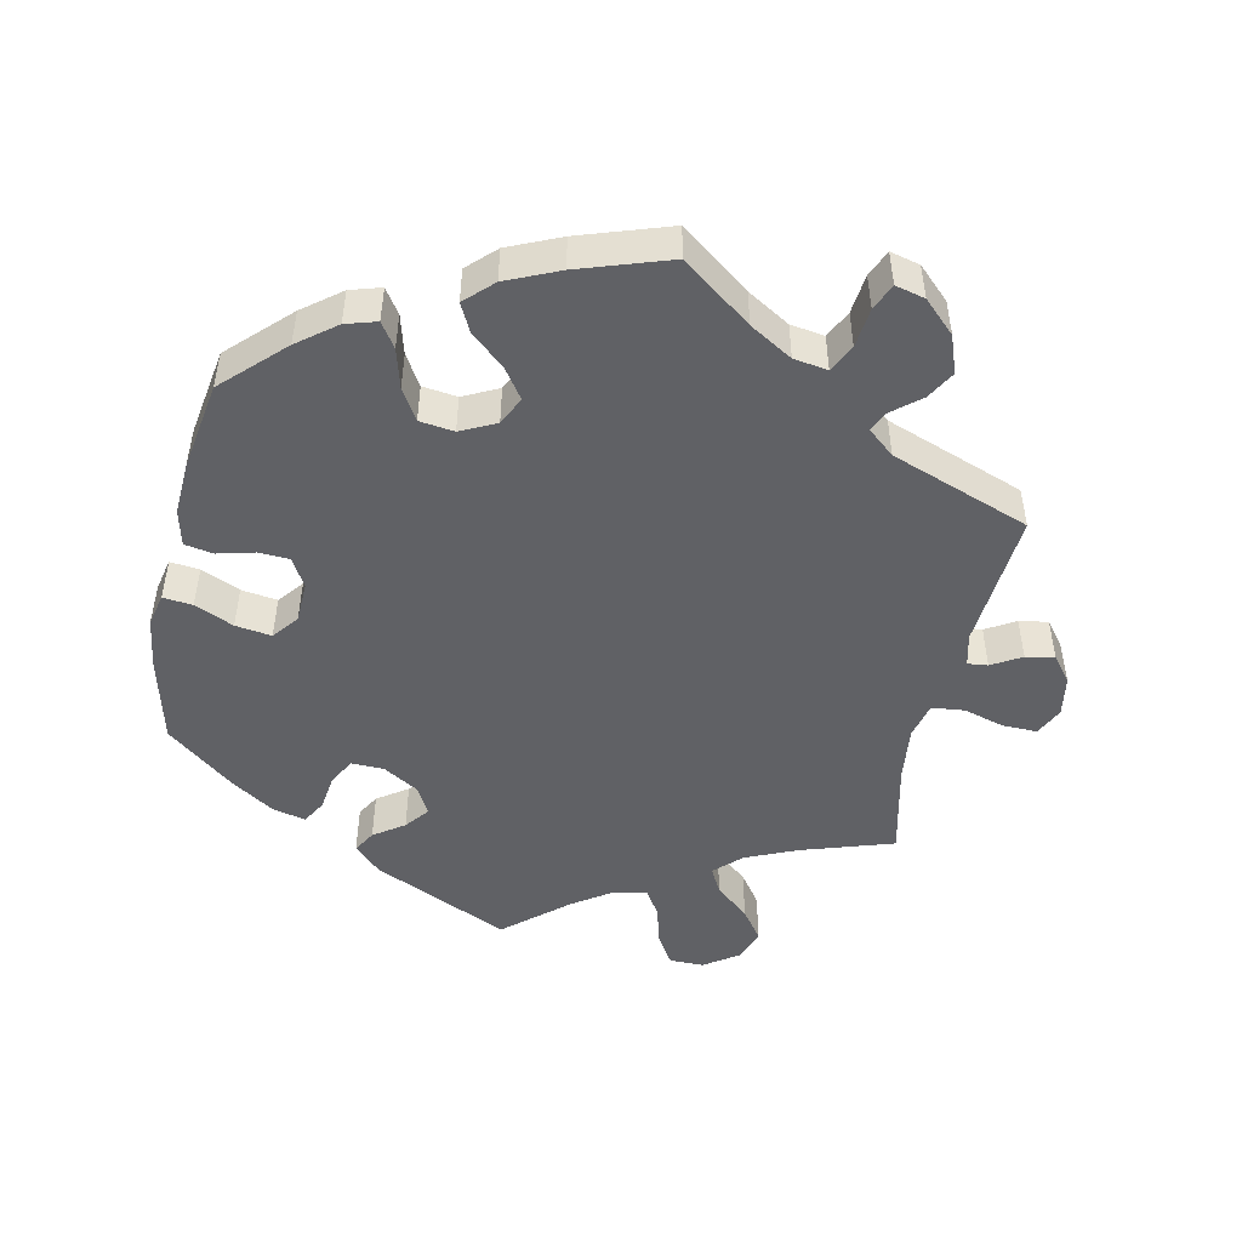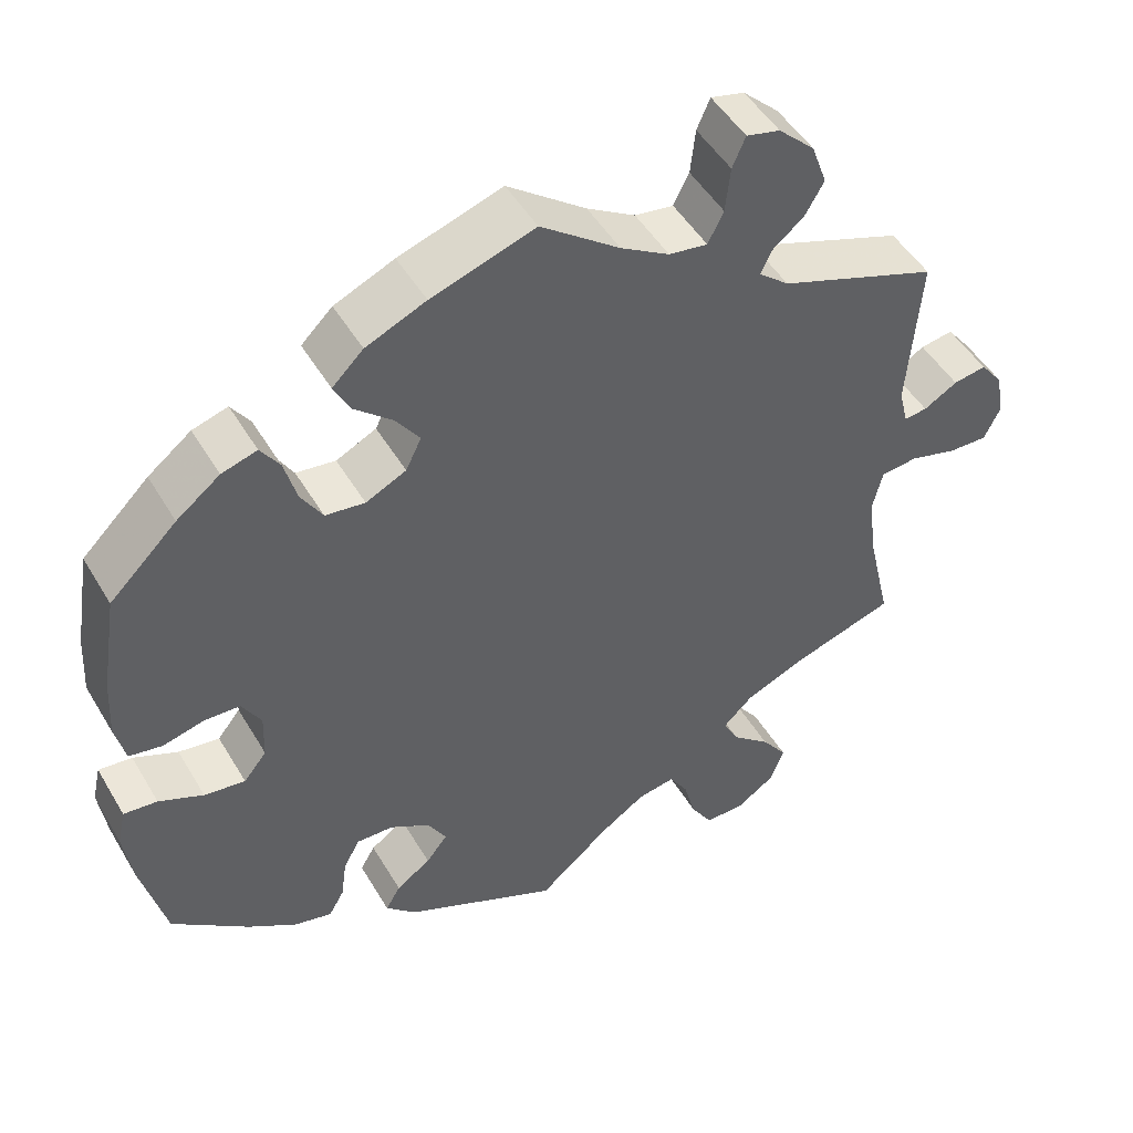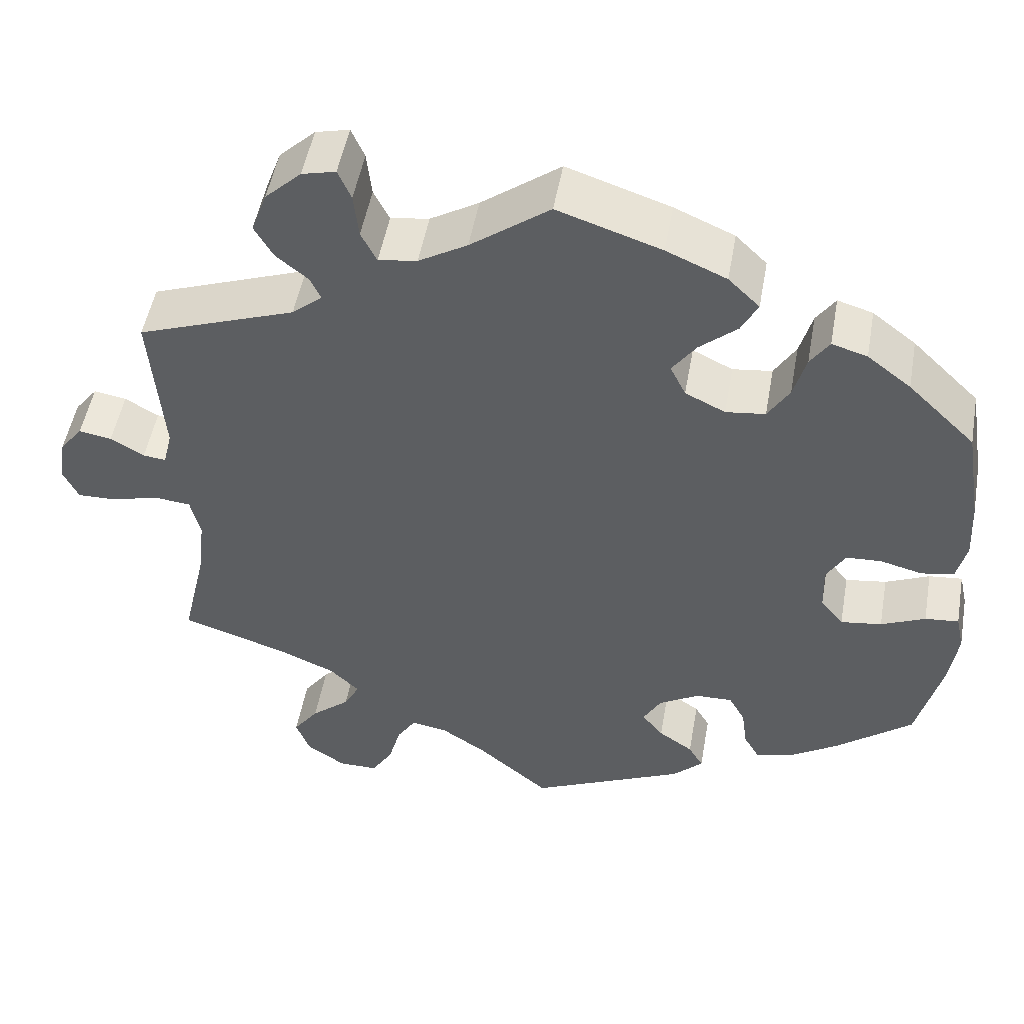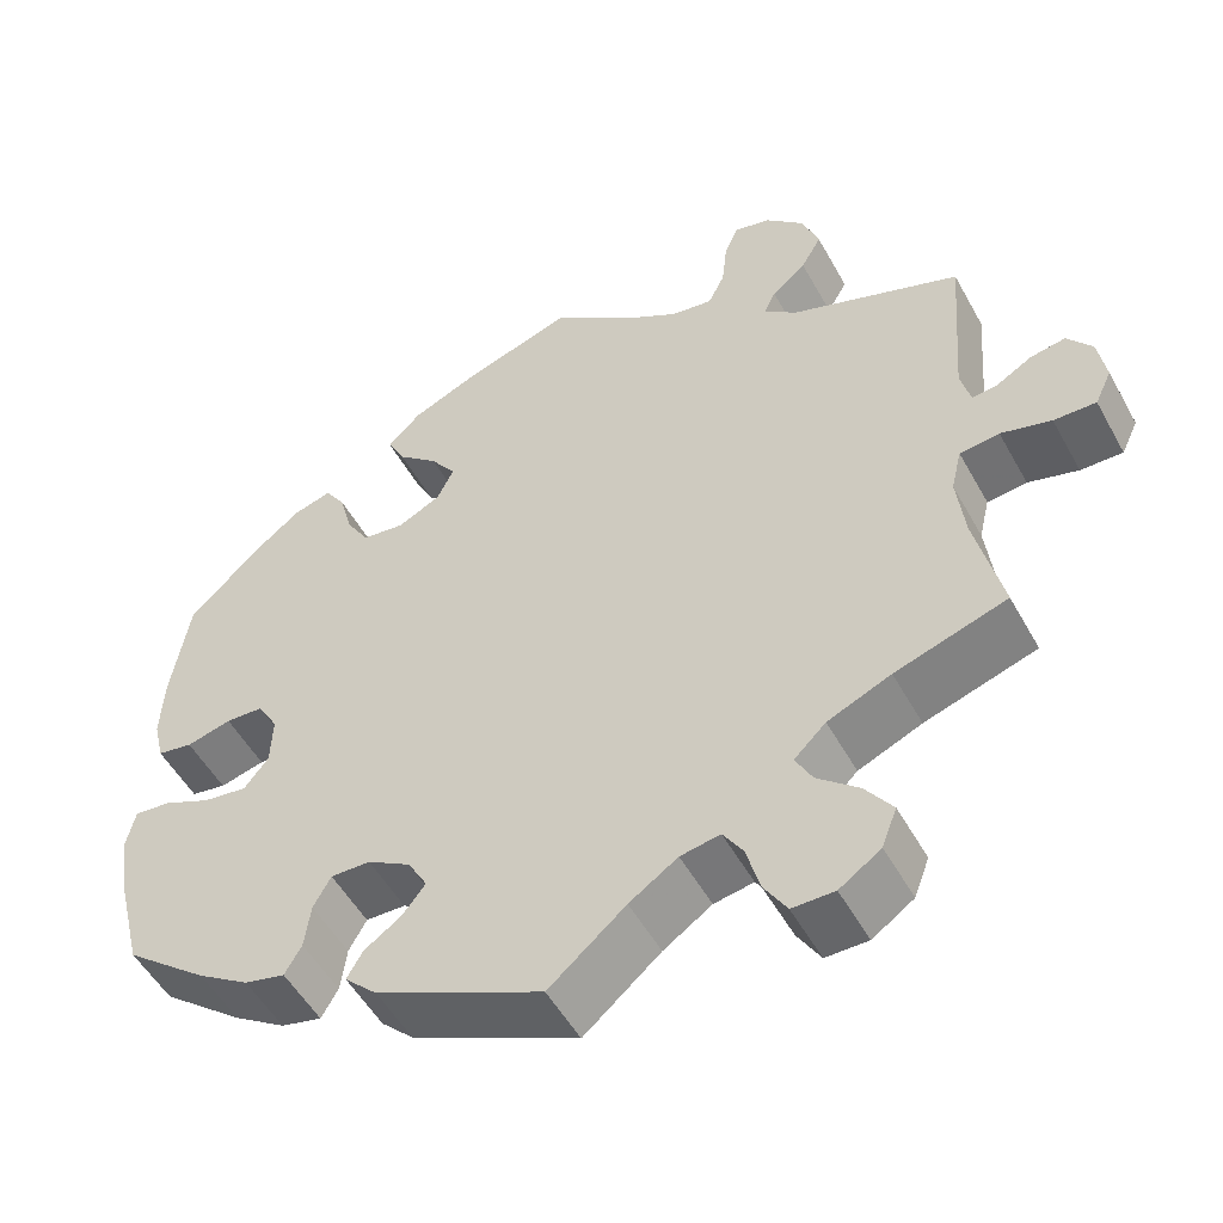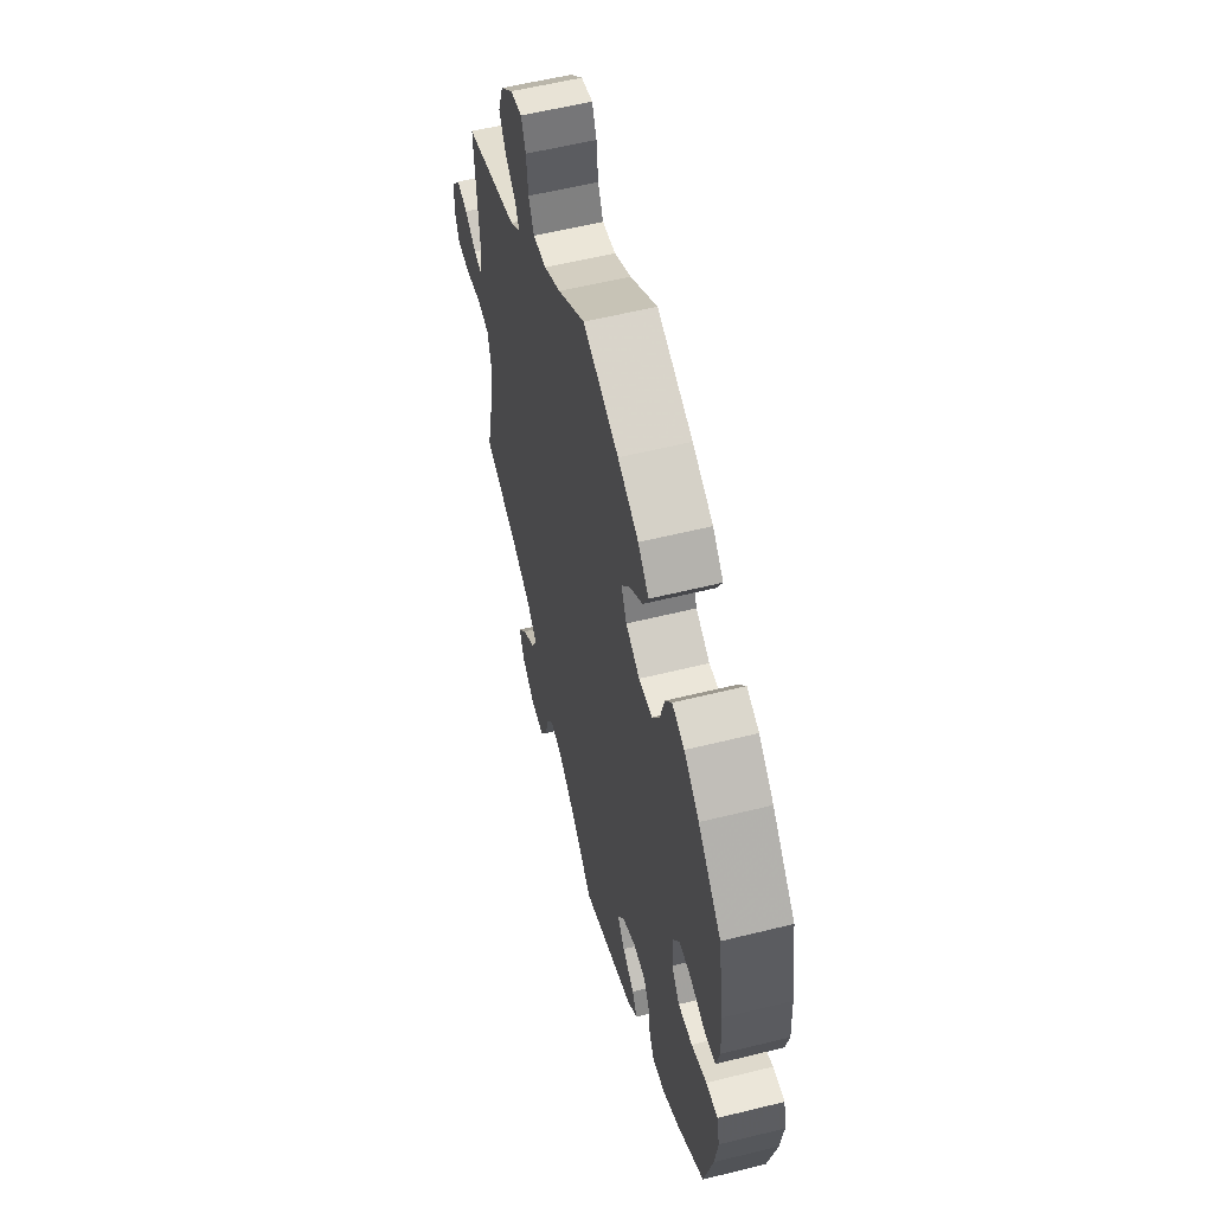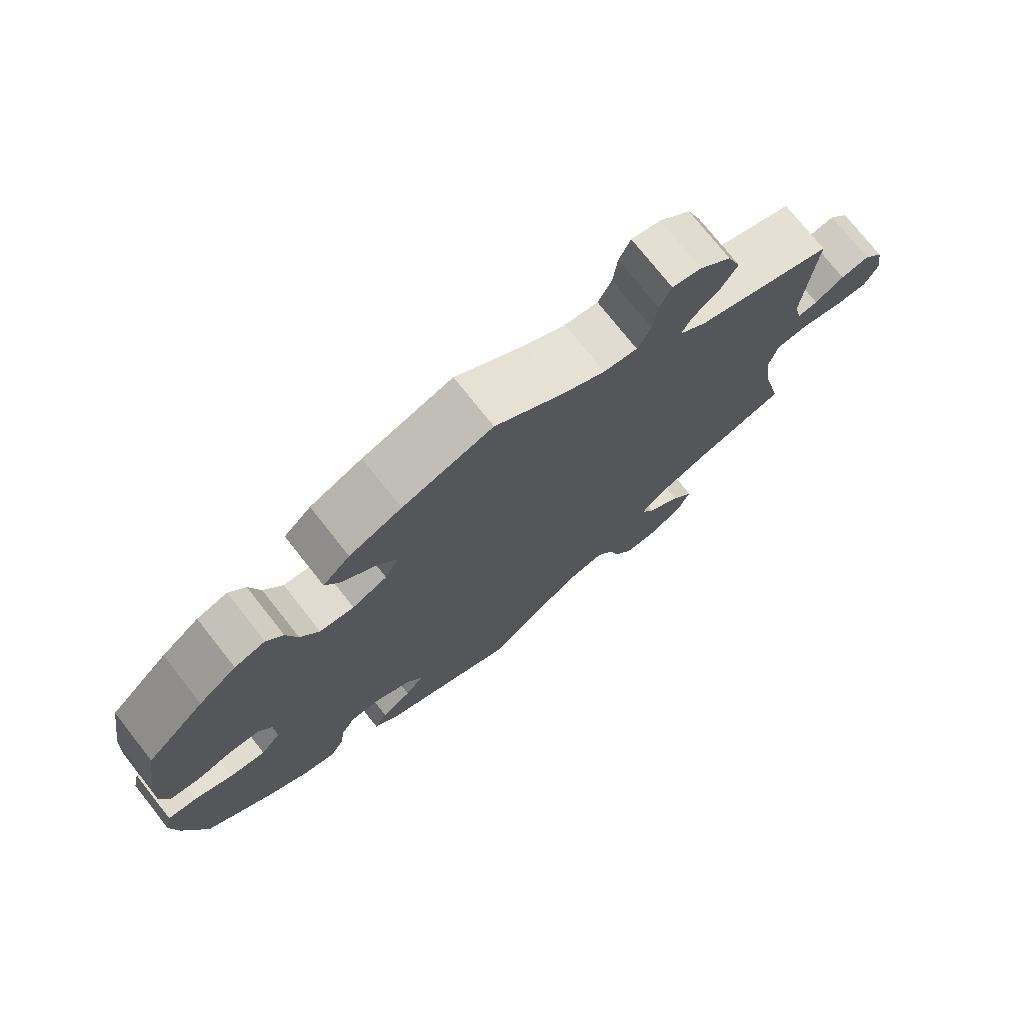
<metadata>
{"format":"obj","ext":"obj","renderer":"f3d","projection":"perspective","resolution":1024,"background":"white","views":[{"elev":-48.7,"azim":-12.1,"up":"+Y"},{"elev":48.7,"azim":-29.5,"up":"+Z"},{"elev":50.5,"azim":-169.9,"up":"+Z"},{"elev":-51.9,"azim":28.3,"up":"+Z"},{"elev":57.5,"azim":-104.4,"up":"+Z"},{"elev":75.1,"azim":-38.3,"up":"+Z"}]}
</metadata>
<code>
v -0.531 0.07 -0.168
v -0.541 0.07 -0.097
v -0.531 0.07 -0.052
v -0.49 0.07 -0.056
v -0.436 0.07 -0.08
v -0.386 0.07 -0.087
v -0.358 0.07 -0.052
v -0.356 0.07 0.005
v -0.379 0.07 0.045
v -0.422 0.07 0.047
v -0.473 0.07 0.034
v -0.513 0.07 0.041
v -0.525 0.07 0.091
v -0.521 0.07 0.165
v -0.501 0.07 0.288
v -0.419 0.07 0.368
v -0.366 0.07 0.409
v -0.323 0.07 0.422
v -0.3 0.07 0.388
v -0.285 0.07 0.333
v -0.259 0.07 0.29
v -0.211 0.07 0.284
v -0.162 0.07 0.308
v -0.143 0.07 0.347
v -0.172 0.07 0.388
v -0.218 0.07 0.428
v -0.238 0.07 0.467
v -0.2 0.07 0.504
v -0.127 0.07 0.536
v -0.001 0.07 0.578
v 0.095 0.07 0.506
v 0.154 0.07 0.471
v 0.201 0.07 0.464
v 0.22 0.07 0.502
v 0.226 0.07 0.557
v 0.242 0.07 0.594
v 0.283 0.07 0.584
v 0.327 0.07 0.542
v 0.346 0.07 0.49
v 0.323 0.07 0.45
v 0.284 0.07 0.418
v 0.271 0.07 0.39
v 0.308 0.07 0.359
v 0.501 0.07 0.289
v 0.486 0.07 0.098
v 0.497 0.07 0.053
v 0.525 0.07 0.056
v 0.566 0.07 0.08
v 0.606 0.07 0.087
v 0.634 0.07 0.051
v 0.643 0.07 -0.004
v 0.624 0.07 -0.044
v 0.576 0.07 -0.043
v 0.519 0.07 -0.027
v 0.474 0.07 -0.032
v 0.462 0.07 -0.082
v 0.471 0.07 -0.159
v 0.501 0.07 -0.289
v 0.374 0.07 -0.33
v 0.302 0.07 -0.361
v 0.266 0.07 -0.396
v 0.285 0.07 -0.432
v 0.332 0.07 -0.472
v 0.363 0.07 -0.515
v 0.346 0.07 -0.56
v 0.299 0.07 -0.592
v 0.251 0.07 -0.592
v 0.225 0.07 -0.55
v 0.21 0.07 -0.495
v 0.187 0.07 -0.459
v 0.142 0.07 -0.467
v 0.087 0.07 -0.504
v 0 0.07 -0.578
v -0.189 0.07 -0.491
v -0.226 0.07 -0.455
v -0.208 0.07 -0.424
v -0.166 0.07 -0.395
v -0.14 0.07 -0.362
v -0.162 0.07 -0.323
v -0.211 0.07 -0.294
v -0.256 0.07 -0.293
v -0.276 0.07 -0.329
v -0.283 0.07 -0.38
v -0.302 0.07 -0.413
v -0.348 0.07 -0.402
v -0.407 0.07 -0.364
v -0.501 0.07 -0.289
v -0.531 0 -0.168
v -0.541 0 -0.097
v -0.531 0 -0.052
v -0.49 0 -0.056
v -0.436 0 -0.08
v -0.386 0 -0.087
v -0.358 0 -0.052
v -0.356 0 0.005
v -0.379 0 0.045
v -0.422 0 0.047
v -0.473 0 0.034
v -0.513 0 0.041
v -0.525 0 0.091
v -0.521 0 0.165
v -0.501 0 0.288
v -0.419 0 0.368
v -0.366 0 0.409
v -0.323 0 0.422
v -0.3 0 0.388
v -0.285 0 0.333
v -0.259 0 0.29
v -0.211 0 0.284
v -0.162 0 0.308
v -0.143 0 0.347
v -0.172 0 0.388
v -0.218 0 0.428
v -0.238 0 0.467
v -0.2 0 0.504
v -0.127 0 0.536
v -0.001 0 0.578
v 0.095 0 0.506
v 0.154 0 0.471
v 0.201 0 0.464
v 0.22 0 0.502
v 0.226 0 0.557
v 0.242 0 0.594
v 0.283 0 0.584
v 0.327 0 0.542
v 0.346 0 0.49
v 0.323 0 0.45
v 0.284 0 0.418
v 0.271 0 0.39
v 0.308 0 0.359
v 0.501 0 0.289
v 0.486 0 0.098
v 0.497 0 0.053
v 0.525 0 0.056
v 0.566 0 0.08
v 0.606 0 0.087
v 0.634 0 0.051
v 0.643 0 -0.004
v 0.624 0 -0.044
v 0.576 0 -0.043
v 0.519 0 -0.027
v 0.474 0 -0.032
v 0.462 0 -0.082
v 0.471 0 -0.159
v 0.501 0 -0.289
v 0.374 0 -0.33
v 0.302 0 -0.361
v 0.266 0 -0.396
v 0.285 0 -0.432
v 0.332 0 -0.472
v 0.363 0 -0.515
v 0.346 0 -0.56
v 0.299 0 -0.592
v 0.251 0 -0.592
v 0.225 0 -0.55
v 0.21 0 -0.495
v 0.187 0 -0.459
v 0.142 0 -0.467
v 0.087 0 -0.504
v 0 0 -0.578
v -0.189 0 -0.491
v -0.226 0 -0.455
v -0.208 0 -0.424
v -0.166 0 -0.395
v -0.14 0 -0.362
v -0.162 0 -0.323
v -0.211 0 -0.294
v -0.256 0 -0.293
v -0.276 0 -0.329
v -0.283 0 -0.38
v -0.302 0 -0.413
v -0.348 0 -0.402
v -0.407 0 -0.364
v -0.501 0 -0.289
f 82 83 84 85
f 81 82 85 86
f 74 75 76 77
f 72 73 74 77
f 71 72 77 78
f 70 71 78 79
f 66 67 68 69
f 66 69 70
f 65 66 70
f 62 63 64 65
f 61 62 65 70
f 60 61 70 79
f 57 58 59
f 56 57 59 60
f 55 56 60 79
f 51 52 53 54
f 51 54 55
f 50 51 55
f 47 48 49 50
f 46 47 50 55
f 45 46 55 79
f 43 44 45 79
f 38 39 40 41
f 38 41 42
f 37 38 42
f 34 35 36 37
f 33 34 37 42
f 32 33 42
f 31 32 42 43
f 29 30 31
f 25 26 27 28
f 24 25 28 29
f 17 18 19 20
f 17 20 21
f 16 17 21
f 15 16 21
f 14 15 21 22
f 10 11 12 13
f 9 10 13 14
f 2 3 4 5
f 2 5 6
f 1 2 6
f 81 86 87 1
f 31 43 79 80
f 24 29 31
f 23 24 31 80
f 22 23 80 81
f 9 14 22
f 8 9 22
f 7 8 22 81
f 81 1 6
f 6 7 81
f 172 171 170 169
f 173 172 169 168
f 164 163 162 161
f 164 161 160 159
f 165 164 159 158
f 166 165 158 157
f 156 155 154 153
f 157 156 153
f 157 153 152
f 152 151 150 149
f 157 152 149 148
f 166 157 148 147
f 146 145 144
f 147 146 144 143
f 166 147 143 142
f 141 140 139 138
f 142 141 138
f 142 138 137
f 137 136 135 134
f 142 137 134 133
f 166 142 133 132
f 166 132 131 130
f 128 127 126 125
f 129 128 125
f 129 125 124
f 124 123 122 121
f 129 124 121 120
f 129 120 119
f 130 129 119 118
f 118 117 116
f 115 114 113 112
f 116 115 112 111
f 107 106 105 104
f 108 107 104
f 108 104 103
f 108 103 102
f 109 108 102 101
f 100 99 98 97
f 101 100 97 96
f 92 91 90 89
f 93 92 89
f 93 89 88
f 88 174 173 168
f 167 166 130 118
f 118 116 111
f 167 118 111 110
f 168 167 110 109
f 109 101 96
f 109 96 95
f 168 109 95 94
f 93 88 168
f 168 94 93
f 1 88 89 2
f 2 89 90 3
f 3 90 91 4
f 4 91 92 5
f 5 92 93 6
f 6 93 94 7
f 7 94 95 8
f 8 95 96 9
f 9 96 97 10
f 10 97 98 11
f 11 98 99 12
f 12 99 100 13
f 13 100 101 14
f 14 101 102 15
f 15 102 103 16
f 16 103 104 17
f 17 104 105 18
f 18 105 106 19
f 19 106 107 20
f 20 107 108 21
f 21 108 109 22
f 22 109 110 23
f 23 110 111 24
f 24 111 112 25
f 25 112 113 26
f 26 113 114 27
f 27 114 115 28
f 28 115 116 29
f 29 116 117 30
f 30 117 118 31
f 31 118 119 32
f 32 119 120 33
f 33 120 121 34
f 34 121 122 35
f 35 122 123 36
f 36 123 124 37
f 37 124 125 38
f 38 125 126 39
f 39 126 127 40
f 40 127 128 41
f 41 128 129 42
f 42 129 130 43
f 43 130 131 44
f 44 131 132 45
f 45 132 133 46
f 46 133 134 47
f 47 134 135 48
f 48 135 136 49
f 49 136 137 50
f 50 137 138 51
f 51 138 139 52
f 52 139 140 53
f 53 140 141 54
f 54 141 142 55
f 55 142 143 56
f 56 143 144 57
f 57 144 145 58
f 58 145 146 59
f 59 146 147 60
f 60 147 148 61
f 61 148 149 62
f 62 149 150 63
f 63 150 151 64
f 64 151 152 65
f 65 152 153 66
f 66 153 154 67
f 67 154 155 68
f 68 155 156 69
f 69 156 157 70
f 70 157 158 71
f 71 158 159 72
f 72 159 160 73
f 73 160 161 74
f 74 161 162 75
f 75 162 163 76
f 76 163 164 77
f 77 164 165 78
f 78 165 166 79
f 79 166 167 80
f 80 167 168 81
f 81 168 169 82
f 82 169 170 83
f 83 170 171 84
f 84 171 172 85
f 85 172 173 86
f 86 173 174 87
f 87 174 88 1

</code>
